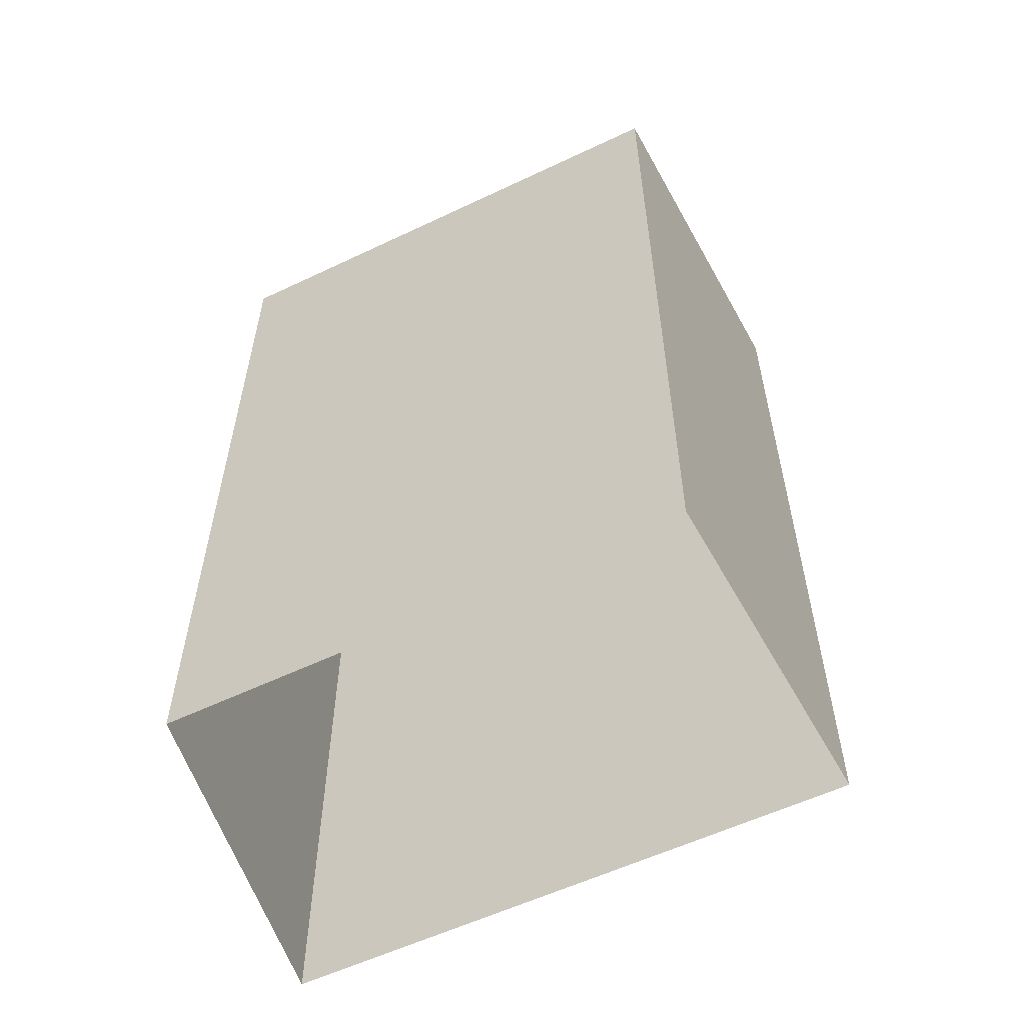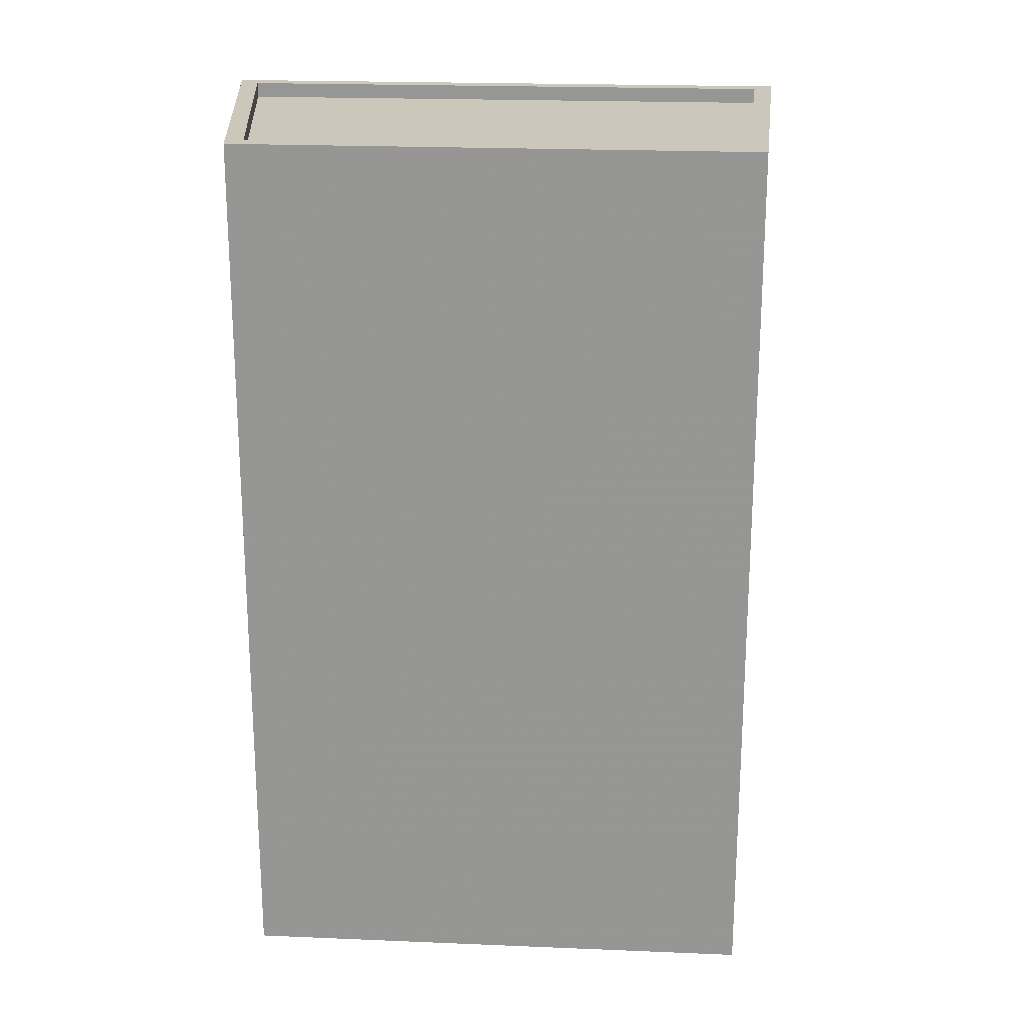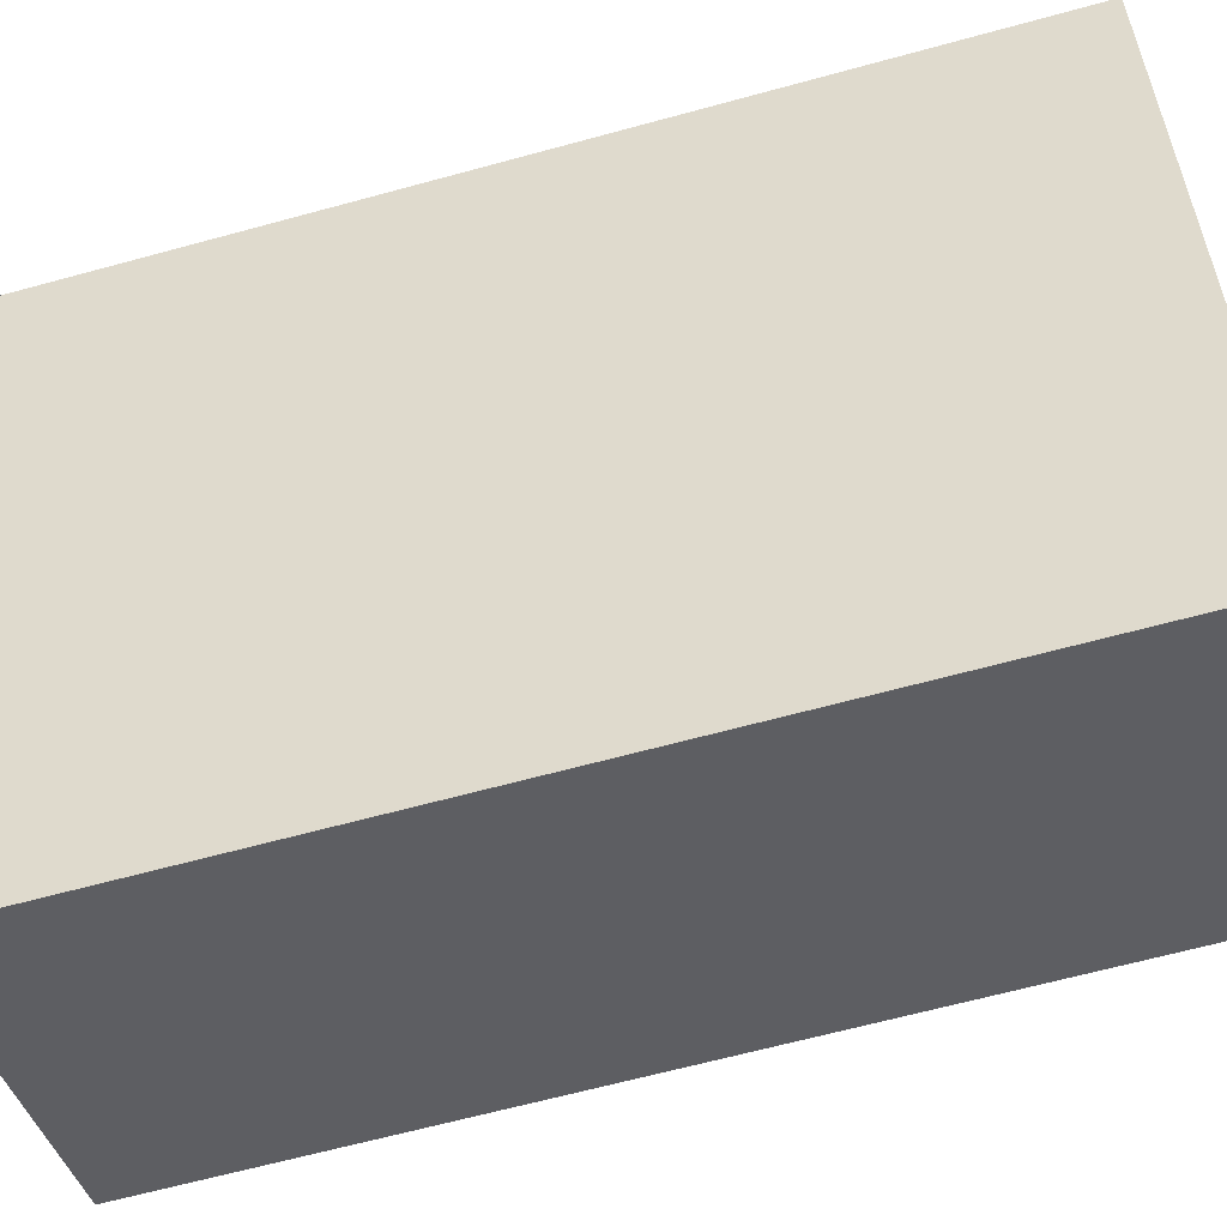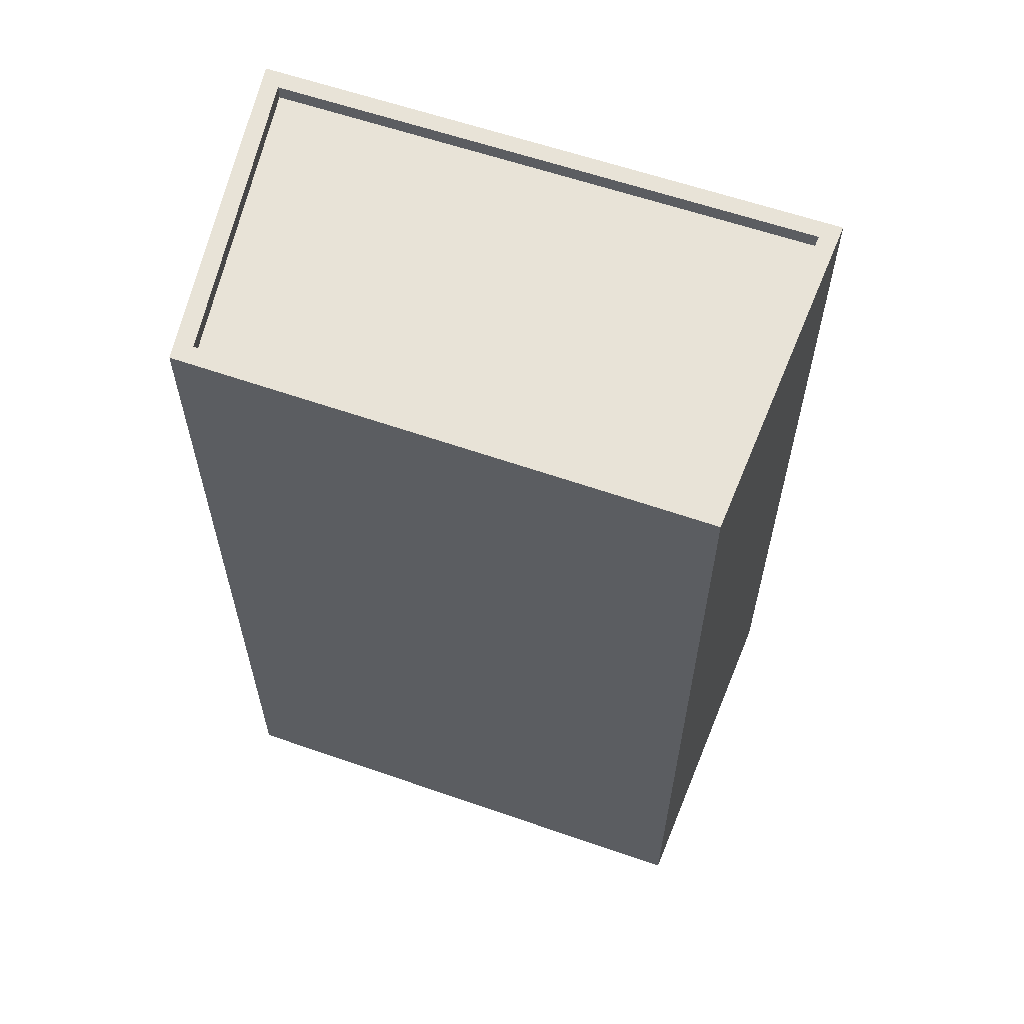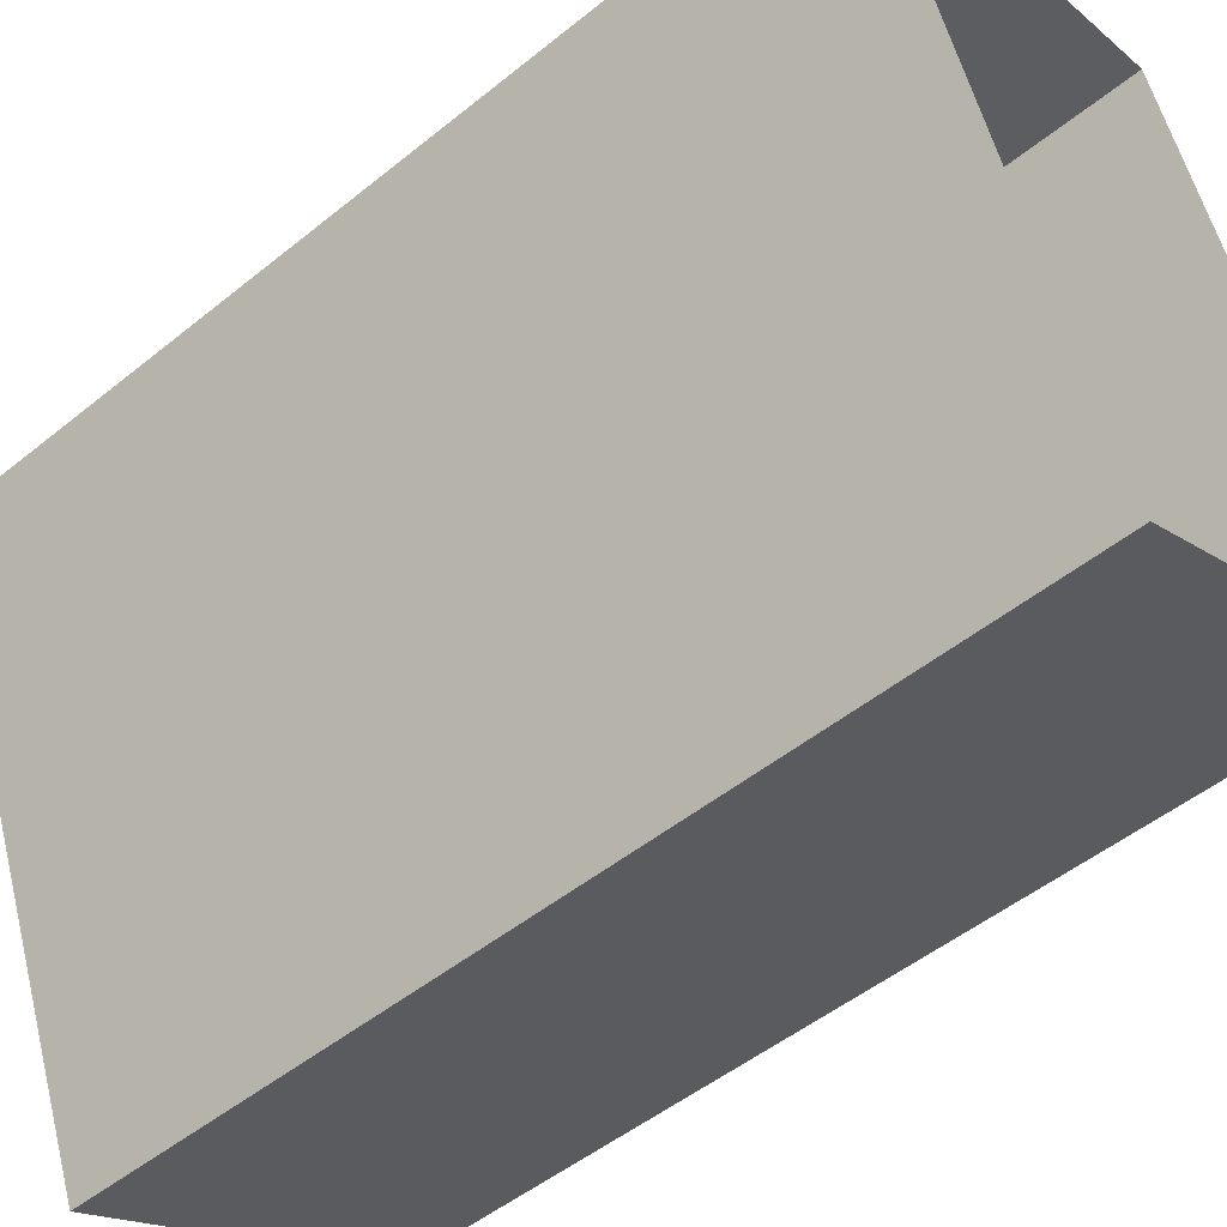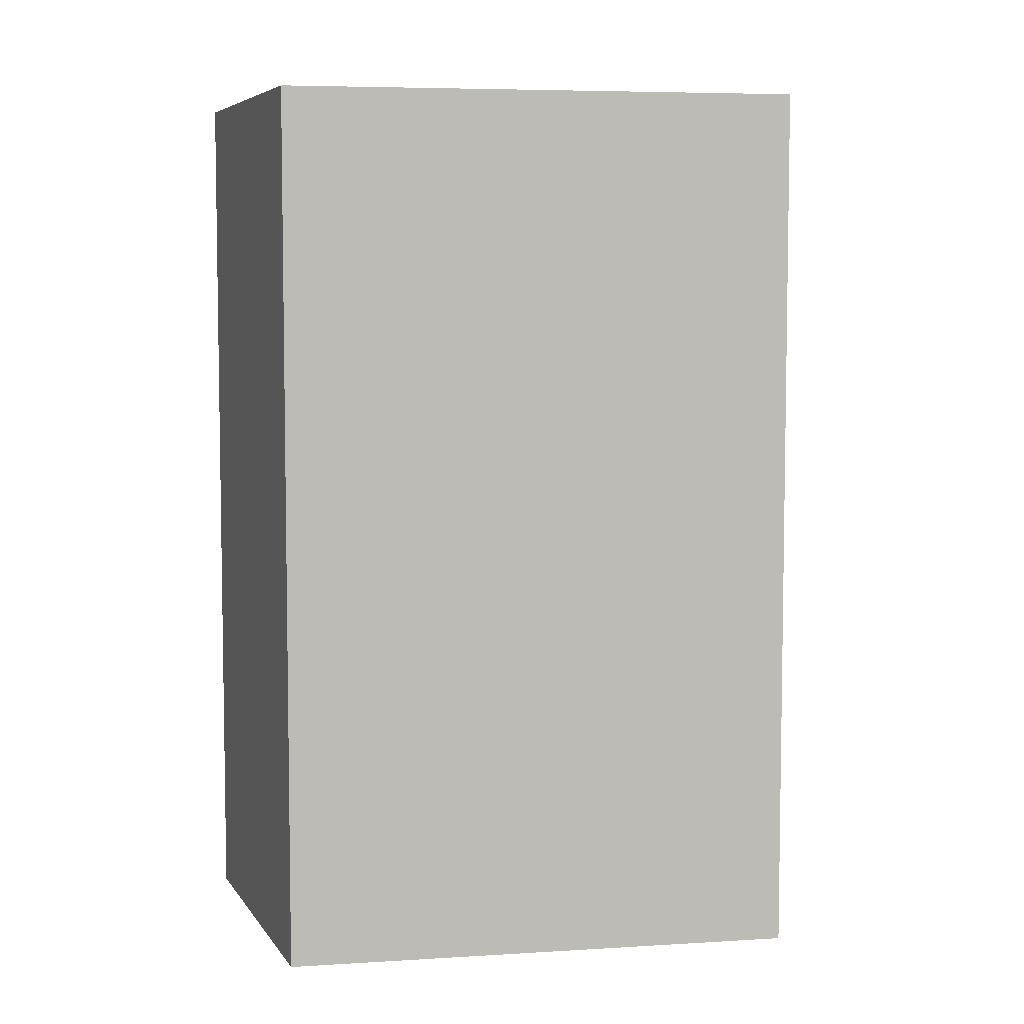
<metadata>
{"format":"obj","ext":"obj","renderer":"f3d","projection":"perspective","resolution":1024,"background":"white","views":[{"elev":-58.3,"azim":-85.7,"up":"+Z"},{"elev":21.7,"azim":-107.7,"up":"+Z"},{"elev":-64.9,"azim":105.4,"up":"+Y"},{"elev":61.5,"azim":-92.4,"up":"+Z"},{"elev":-49.7,"azim":131.8,"up":"+Y"},{"elev":6.1,"azim":-122.6,"up":"+Z"}]}
</metadata>
<code>
v -1.201e+04 -3.404e+04 34.31
v -1.2e+04 -3.404e+04 34.31
v -1.201e+04 -3.405e+04 34.31
v -1.201e+04 -3.405e+04 34.31
v -1.201e+04 -3.404e+04 48.94
v -1.201e+04 -3.405e+04 48.94
v -1.201e+04 -3.405e+04 48.94
v -1.2e+04 -3.404e+04 48.94
v -1.201e+04 -3.405e+04 49.19
v -1.201e+04 -3.405e+04 49.19
v -1.201e+04 -3.405e+04 49.19
v -1.201e+04 -3.405e+04 49.19
v -1.2e+04 -3.404e+04 49.19
v -1.201e+04 -3.404e+04 49.19
v -1.2e+04 -3.404e+04 49.19
v -1.201e+04 -3.404e+04 49.19
f 1 2 3
f 4 1 3
f 5 6 7
f 8 5 7
f 9 10 11
f 9 11 12
f 13 14 15
f 10 13 15
f 15 14 16
f 15 11 10
f 12 14 9
f 12 16 14
f 15 8 7
f 11 15 7
f 12 7 6
f 12 11 7
f 12 6 5
f 16 12 5
f 16 5 8
f 15 16 8
f 9 4 3
f 10 9 3
f 9 1 4
f 9 14 1
f 14 2 1
f 14 13 2
f 10 3 2
f 13 10 2

</code>
